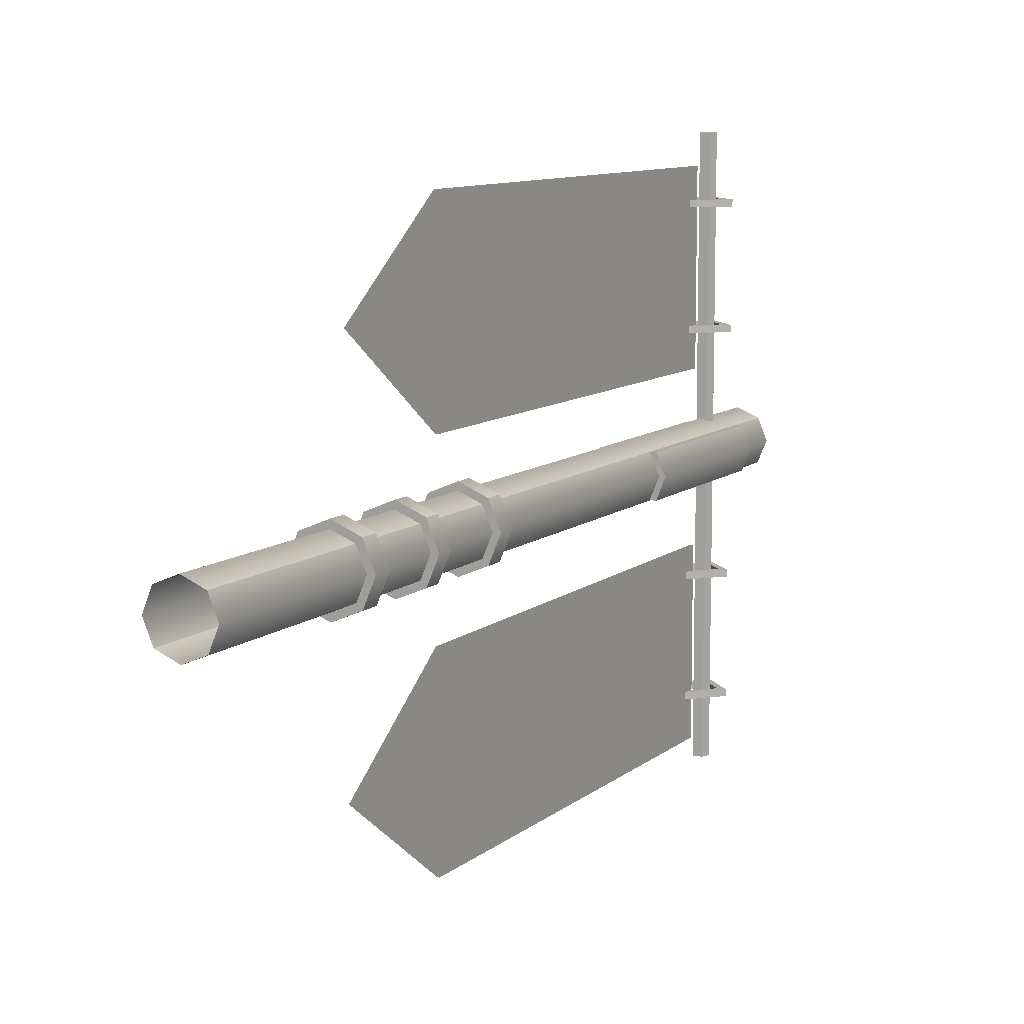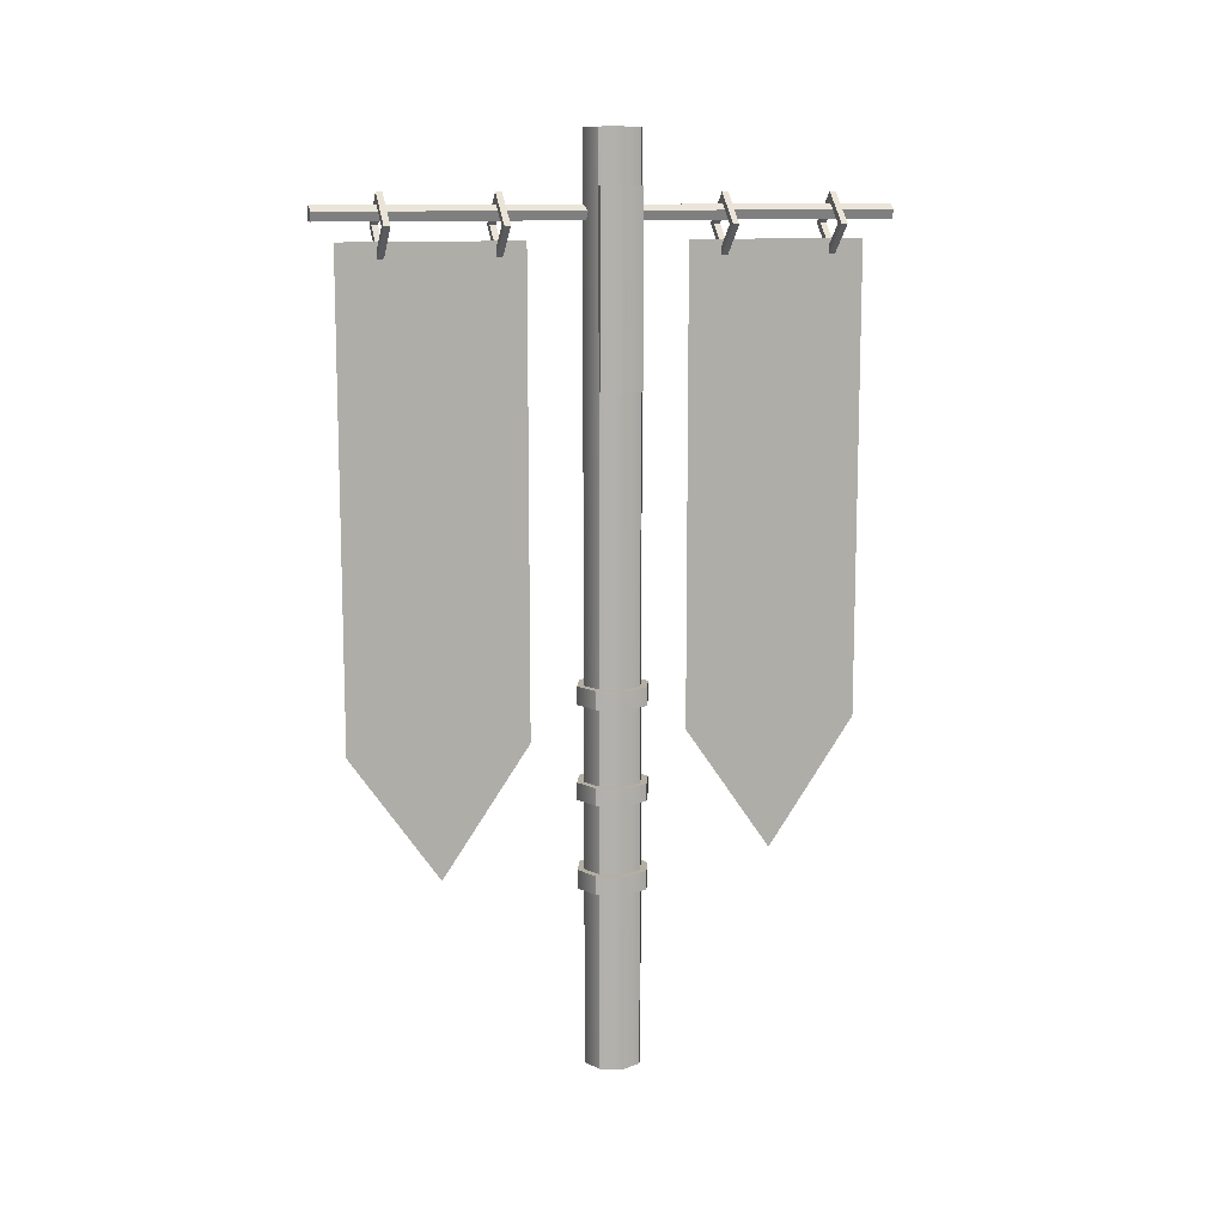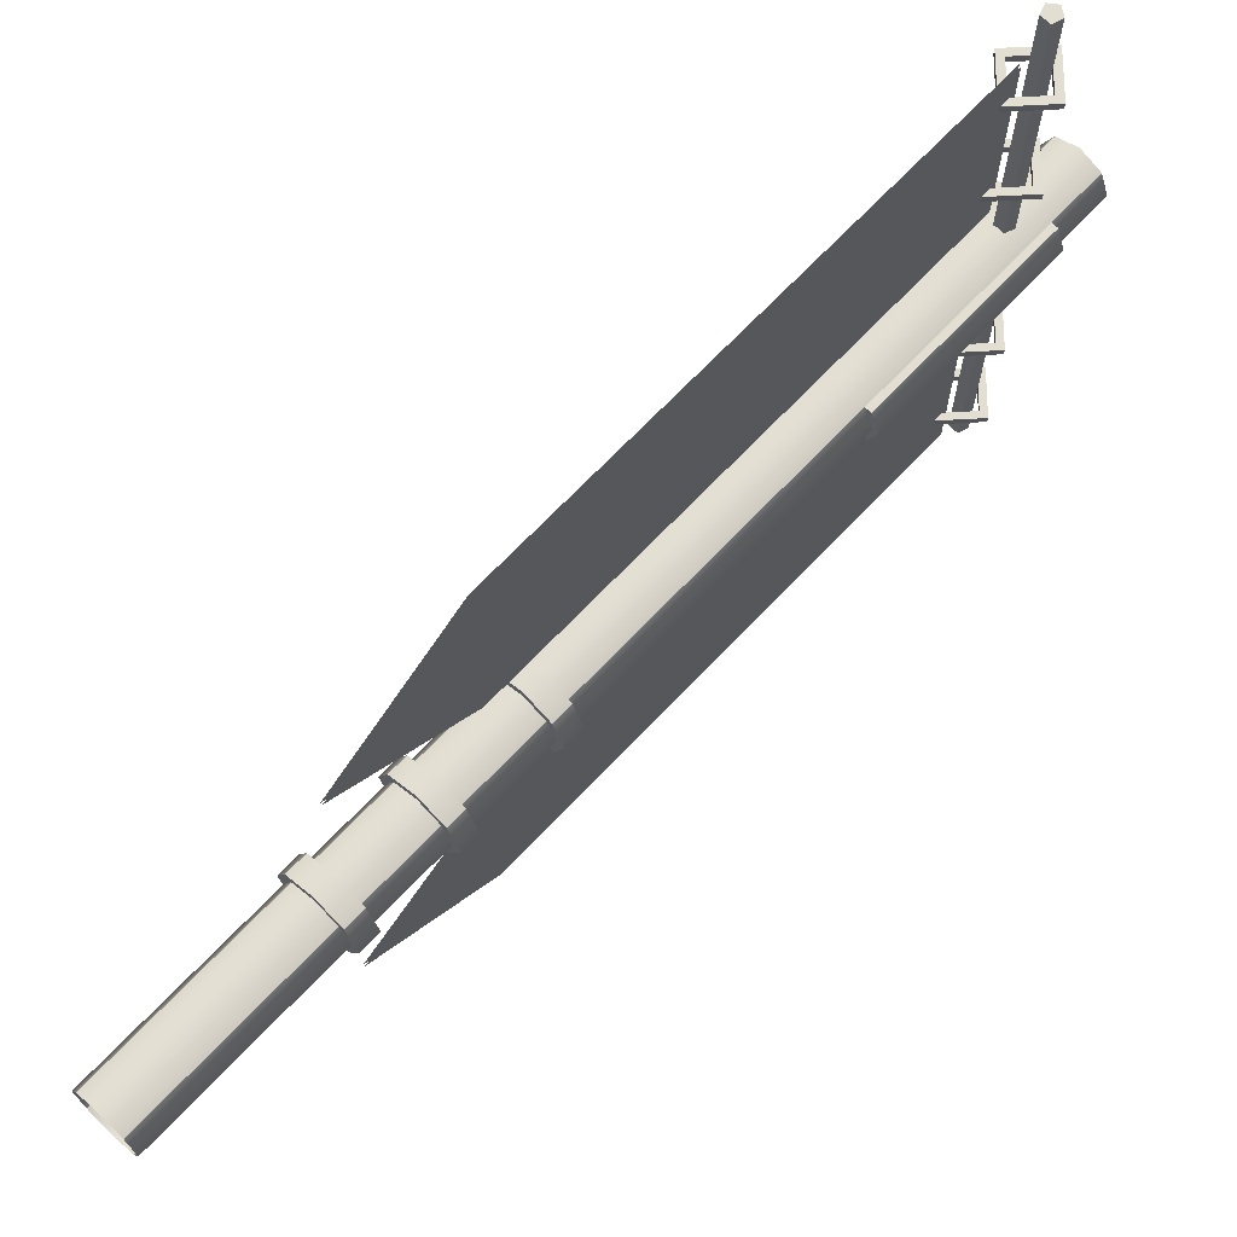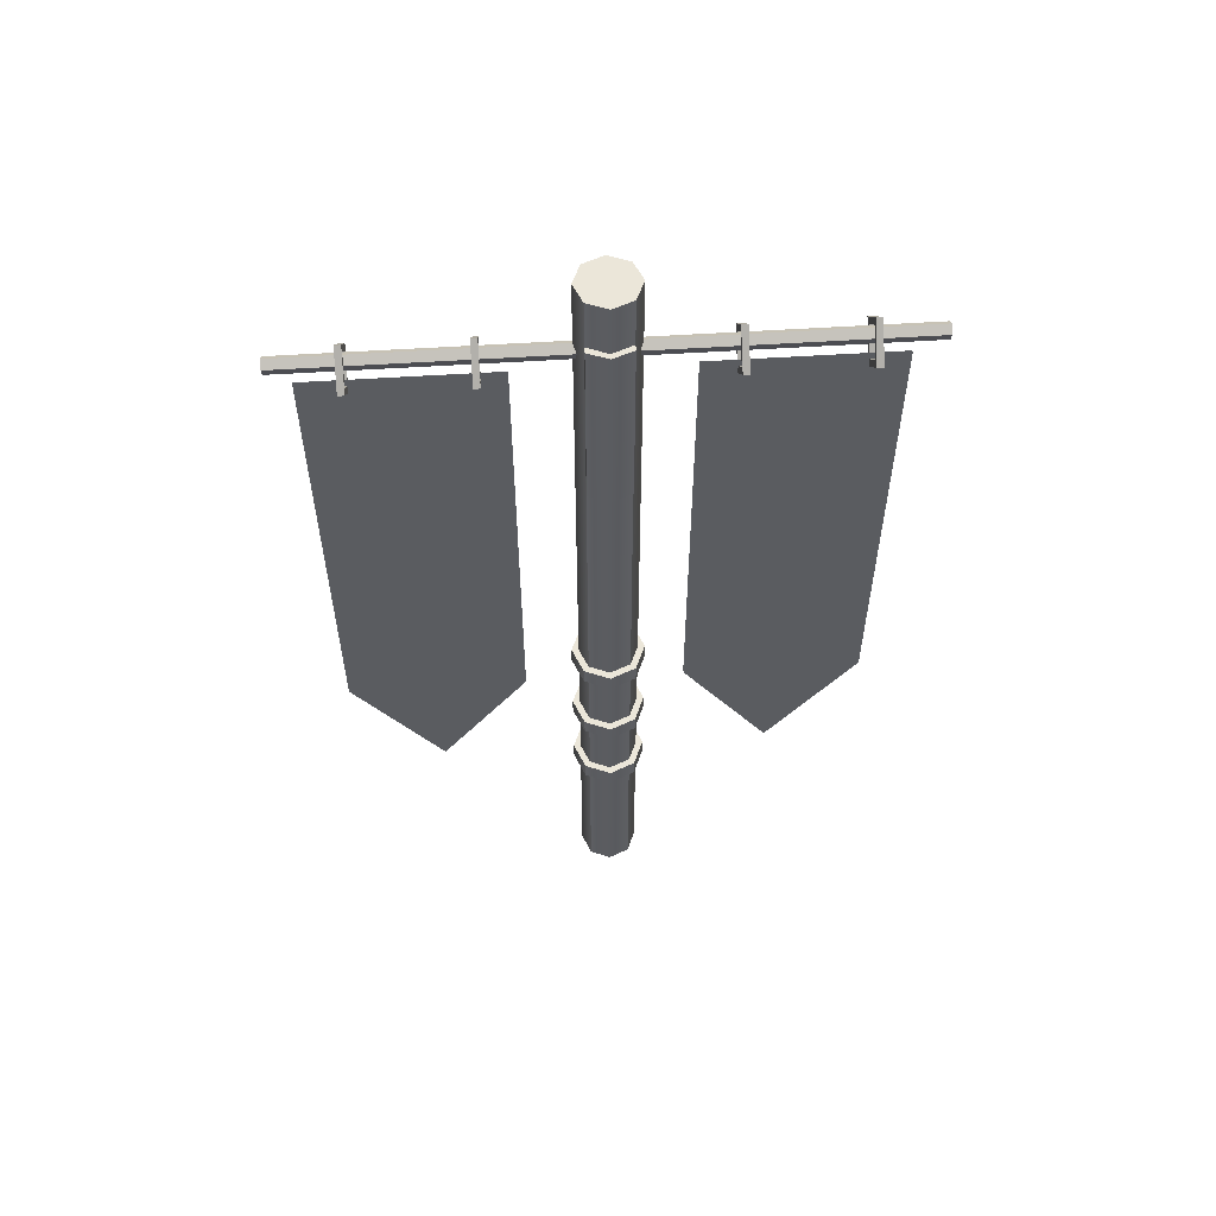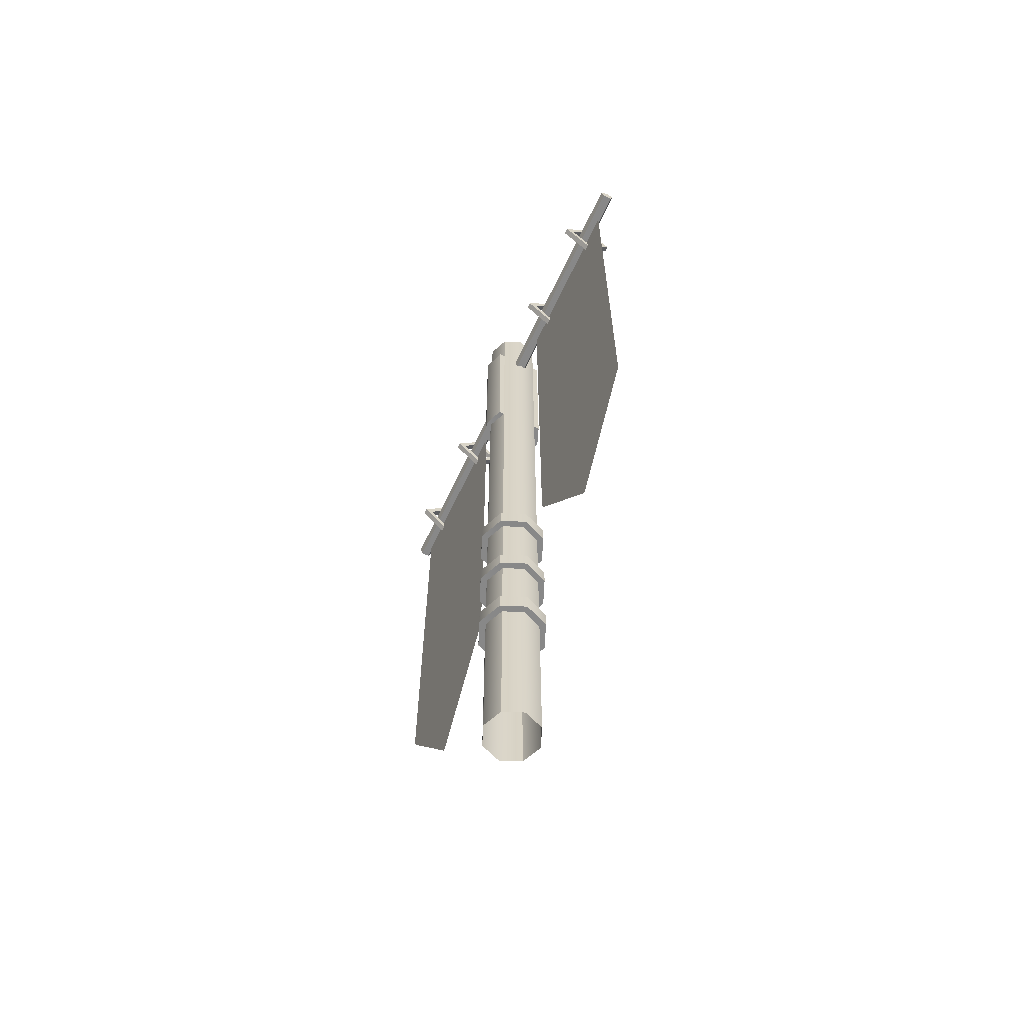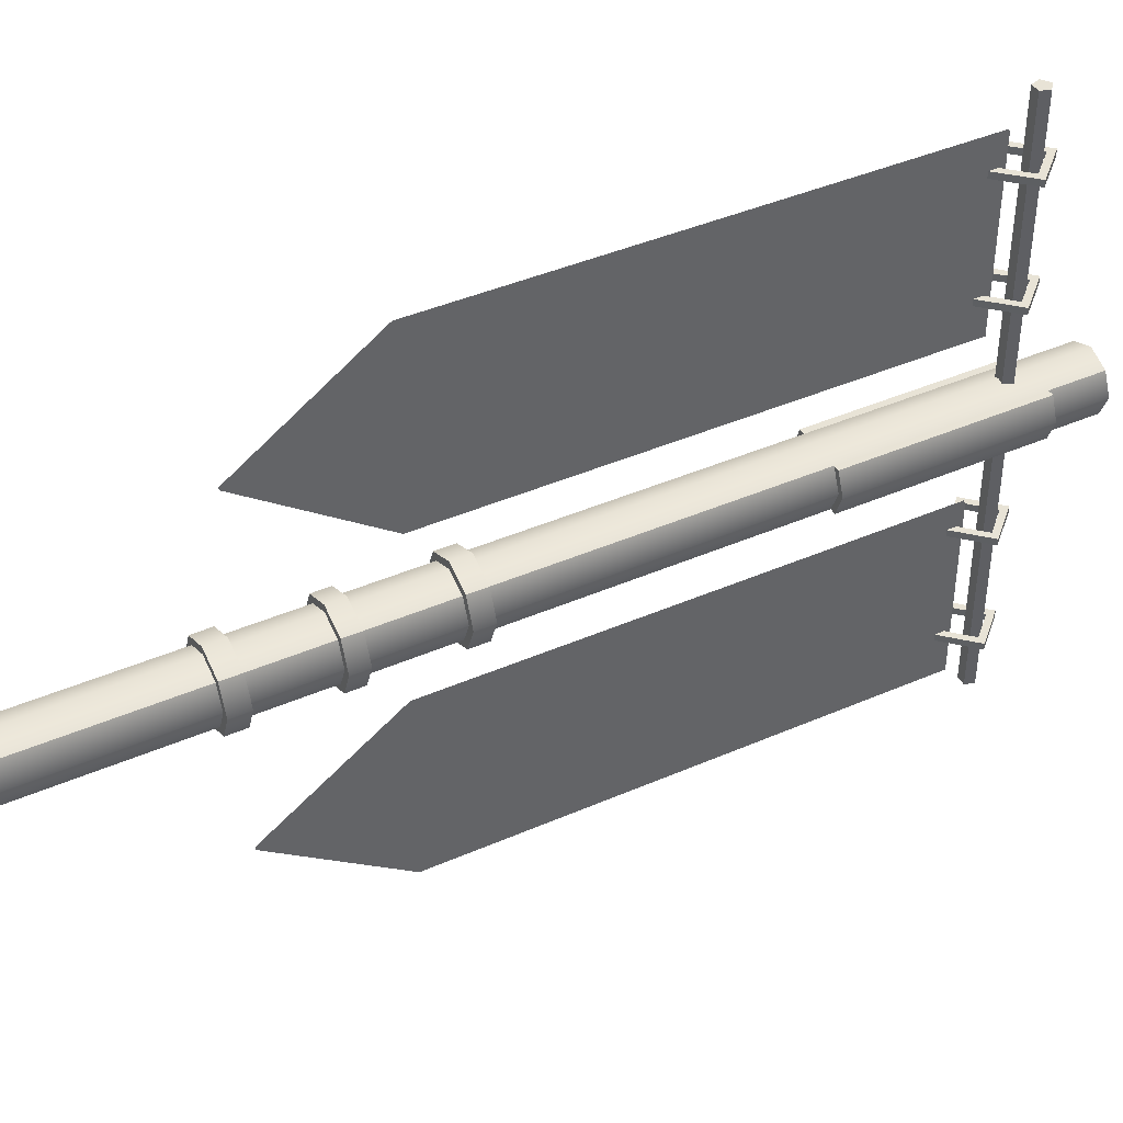
<metadata>
{"format":"obj","ext":"obj","renderer":"f3d","projection":"perspective","resolution":1024,"background":"white","views":[{"elev":9.7,"azim":27.4,"up":"+Z"},{"elev":11.2,"azim":-109.0,"up":"+Y"},{"elev":68.0,"azim":43.3,"up":"+Z"},{"elev":55.4,"azim":-93.9,"up":"+Y"},{"elev":-62.8,"azim":-25.1,"up":"+Y"},{"elev":41.5,"azim":62.1,"up":"+Z"}]}
</metadata>
<code>
g default
v 14.82 17.38 31.73
v 14.39 17.83 31.73
v 13.96 17.38 31.73
v 14.39 16.92 31.73
v 14.82 17.38 31.86
v 14.39 17.83 31.86
v 13.96 17.38 31.86
v 14.39 16.92 31.86
v 15.01 17.38 31.86
v 14.39 18.03 31.86
v 13.77 17.38 31.86
v 14.39 16.73 31.86
v 15.01 17.38 31.73
v 14.39 18.03 31.73
v 13.77 17.38 31.73
v 14.39 16.73 31.73
v 14.82 17.38 26.94
v 14.39 17.83 26.94
v 13.96 17.38 26.94
v 14.39 16.92 26.94
v 14.82 17.38 27.08
v 14.39 17.83 27.08
v 13.96 17.38 27.08
v 14.39 16.92 27.08
v 15.01 17.38 27.08
v 14.39 18.03 27.08
v 13.77 17.38 27.08
v 14.39 16.73 27.08
v 15.01 17.38 26.94
v 14.39 18.03 26.94
v 13.77 17.38 26.94
v 14.39 16.73 26.94
v 14.82 17.38 34.12
v 14.39 17.83 34.12
v 13.96 17.38 34.12
v 14.39 16.92 34.12
v 14.82 17.38 34.25
v 14.39 17.83 34.25
v 13.96 17.38 34.25
v 14.39 16.92 34.25
v 15.01 17.38 34.25
v 14.39 18.03 34.25
v 13.77 17.38 34.25
v 14.39 16.73 34.25
v 15.01 17.38 34.12
v 14.39 18.03 34.12
v 13.77 17.38 34.12
v 14.39 16.73 34.12
v 14.82 17.38 24.55
v 14.39 17.83 24.55
v 13.96 17.38 24.55
v 14.39 16.92 24.55
v 14.82 17.38 24.69
v 14.39 17.83 24.69
v 13.96 17.38 24.69
v 14.39 16.92 24.69
v 15.01 17.38 24.69
v 14.39 18.03 24.69
v 13.77 17.38 24.69
v 14.39 16.73 24.69
v 15.01 17.38 24.55
v 14.39 18.03 24.55
v 13.77 17.38 24.55
v 14.39 16.73 24.55
v 14.38 6.826 23.72
v 14.38 17.07 23.72
v 14.38 6.826 27.58
v 14.38 17.07 27.58
v 14.38 4.059 25.65
v 14.38 17.07 25.65
v 14.38 6.826 31.03
v 14.38 17.07 31.03
v 14.38 6.826 34.89
v 14.38 17.07 34.89
v 14.38 4.059 32.96
v 14.38 17.07 32.96
v 13.94 -0.3523 29.83
v 14.83 -0.3523 29.83
v 13.94 19.28 29.83
v 14.83 19.28 29.83
v 13.94 19.28 28.93
v 14.83 19.28 28.93
v 13.94 -0.3523 28.93
v 14.83 -0.3523 28.93
v 13.75 19.28 29.38
v 15.02 19.28 29.38
v 15.02 -0.3523 29.38
v 13.75 -0.3523 29.38
v 14.38 -0.3523 30.01
v 14.38 -0.3523 28.74
v 14.38 19.28 28.74
v 14.38 19.28 29.38
v 14.38 19.28 30.01
v 13.94 3.574 29.83
v 14.38 3.574 30.01
v 14.83 3.574 29.83
v 15.02 3.574 29.38
v 14.83 3.574 28.93
v 14.38 3.574 28.74
v 13.94 3.574 28.93
v 13.75 3.574 29.38
v 13.94 3.983 28.93
v 14.38 3.983 28.74
v 14.83 3.983 28.93
v 15.02 3.983 29.38
v 14.83 3.983 29.83
v 14.38 3.983 30.01
v 13.94 3.983 29.83
v 13.75 3.983 29.38
v 13.94 5.513 28.93
v 14.38 5.513 28.74
v 14.83 5.513 28.93
v 15.02 5.513 29.38
v 14.83 5.513 29.83
v 14.38 5.513 30.01
v 13.94 5.513 29.83
v 13.75 5.513 29.38
v 13.94 5.887 28.93
v 14.38 5.887 28.74
v 14.83 5.887 28.93
v 15.02 5.887 29.38
v 14.83 5.887 29.83
v 14.38 5.887 30.01
v 13.94 5.887 29.83
v 13.75 5.887 29.38
v 13.94 7.559 28.93
v 14.38 7.559 28.74
v 14.83 7.559 28.93
v 15.02 7.559 29.38
v 14.83 7.559 29.83
v 14.38 7.559 30.01
v 13.94 7.559 29.83
v 13.75 7.559 29.38
v 13.94 7.957 28.93
v 14.38 7.957 28.74
v 14.83 7.957 28.93
v 15.02 7.957 29.38
v 14.83 7.957 29.83
v 14.38 7.957 30.01
v 13.94 7.957 29.83
v 13.75 7.957 29.38
v 13.94 18.15 28.93
v 14.38 18.15 28.74
v 14.83 18.15 28.93
v 15.02 18.15 29.38
v 14.83 18.15 29.83
v 14.38 18.15 30.01
v 13.94 18.15 29.83
v 13.75 18.15 29.38
v 14.38 14.07 28.74
v 13.94 14.07 28.93
v 13.75 14.07 29.38
v 13.94 14.07 29.83
v 14.38 14.07 30.01
v 14.83 14.07 29.83
v 15.02 14.07 29.38
v 14.83 14.07 28.93
v 14.97 18.15 28.93
v 15.14 18.15 29.38
v 15.14 14.07 29.38
v 14.97 14.07 28.93
v 14.97 14.07 29.83
v 14.97 18.15 29.83
v 13.8 18.15 29.83
v 13.63 18.15 29.38
v 13.63 14.07 29.38
v 13.8 14.07 29.83
v 13.8 14.07 28.93
v 13.8 18.15 28.93
v 14.94 3.983 29.93
v 14.38 3.983 30.17
v 14.38 3.574 30.17
v 14.94 3.574 29.93
v 14.94 3.574 28.82
v 14.38 3.574 28.59
v 14.38 3.983 28.59
v 14.94 3.983 28.82
v 15.17 3.983 29.38
v 15.17 3.574 29.38
v 13.83 3.574 28.82
v 13.6 3.574 29.38
v 13.6 3.983 29.38
v 13.83 3.983 28.82
v 13.83 3.983 29.93
v 13.83 3.574 29.93
v 13.83 5.887 28.82
v 14.38 5.887 28.59
v 14.38 5.513 28.59
v 13.83 5.513 28.82
v 14.94 5.513 28.82
v 14.94 5.887 28.82
v 15.17 5.887 29.38
v 15.17 5.513 29.38
v 14.94 5.513 29.93
v 14.94 5.887 29.93
v 14.38 5.887 30.17
v 14.38 5.513 30.17
v 13.83 5.513 29.93
v 13.83 5.887 29.93
v 13.6 5.887 29.38
v 13.6 5.513 29.38
v 13.83 7.957 28.82
v 14.38 7.957 28.59
v 14.38 7.559 28.59
v 13.83 7.559 28.82
v 14.94 7.559 28.82
v 14.94 7.957 28.82
v 15.17 7.957 29.38
v 15.17 7.559 29.38
v 14.94 7.559 29.93
v 14.94 7.957 29.93
v 14.38 7.957 30.17
v 14.38 7.559 30.17
v 13.83 7.559 29.93
v 13.83 7.957 29.93
v 13.6 7.957 29.38
v 13.6 7.559 29.38
v 14.39 17.78 23.24
v 14.22 17.66 23.24
v 14.28 17.46 23.24
v 14.49 17.46 23.24
v 14.55 17.66 23.24
v 14.39 17.78 35.51
v 14.22 17.66 35.51
v 14.28 17.46 35.51
v 14.49 17.46 35.51
v 14.55 17.66 35.51
v 14.38 17.6 23.24
v 14.38 17.6 35.51
v 14.41 6.826 34.88
v 14.41 17.07 34.88
v 14.41 6.826 31.02
v 14.41 17.07 31.02
v 14.41 4.059 32.95
v 14.41 17.07 32.95
v 14.41 6.826 27.57
v 14.41 17.07 27.57
v 14.41 6.826 23.71
v 14.41 17.07 23.71
v 14.41 4.059 25.64
v 14.41 17.07 25.64
g polySurface38
f 2 1 5 6
f 3 2 6 7
f 4 3 7 8
f 1 4 8 5
f 6 5 9 10
f 7 6 10 11
f 8 7 11 12
f 5 8 12 9
f 10 9 13 14
f 11 10 14 15
f 12 11 15 16
f 9 12 16 13
f 14 13 1 2
f 15 14 2 3
f 16 15 3 4
f 13 16 4 1
f 18 17 21 22
f 19 18 22 23
f 20 19 23 24
f 17 20 24 21
f 22 21 25 26
f 23 22 26 27
f 24 23 27 28
f 21 24 28 25
f 26 25 29 30
f 27 26 30 31
f 28 27 31 32
f 25 28 32 29
f 30 29 17 18
f 31 30 18 19
f 32 31 19 20
f 29 32 20 17
f 34 33 37 38
f 35 34 38 39
f 36 35 39 40
f 33 36 40 37
f 38 37 41 42
f 39 38 42 43
f 40 39 43 44
f 37 40 44 41
f 42 41 45 46
f 43 42 46 47
f 44 43 47 48
f 41 44 48 45
f 46 45 33 34
f 47 46 34 35
f 48 47 35 36
f 45 48 36 33
f 50 49 53 54
f 51 50 54 55
f 52 51 55 56
f 49 52 56 53
f 54 53 57 58
f 55 54 58 59
f 56 55 59 60
f 53 56 60 57
f 58 57 61 62
f 59 58 62 63
f 60 59 63 64
f 57 60 64 61
f 62 61 49 50
f 63 62 50 51
f 64 63 51 52
f 61 64 52 49
f 69 67 68 70
f 65 69 70 66
f 75 73 74 76
f 71 75 76 72
f 170 171 172 173
f 91 92 86 82
f 174 175 176 177
f 177 178 179 174
f 180 181 182 183
f 92 93 80 86
f 173 179 178 170
f 184 182 181 185
f 183 176 175 180
f 85 92 91 81
f 79 93 92 85
f 185 172 171 184
f 77 89 95 94
f 96 95 89 78
f 78 87 97 96
f 98 97 87 84
f 90 99 98 84
f 100 99 90 83
f 83 88 101 100
f 94 101 88 77
f 110 111 103 102
f 104 103 111 112
f 112 113 105 104
f 106 105 113 114
f 114 115 107 106
f 108 107 115 116
f 116 117 109 108
f 102 109 117 110
f 186 187 188 189
f 190 188 187 191
f 191 192 193 190
f 194 193 192 195
f 195 196 197 194
f 198 197 196 199
f 199 200 201 198
f 189 201 200 186
f 126 127 119 118
f 120 119 127 128
f 128 129 121 120
f 122 121 129 130
f 130 131 123 122
f 124 123 131 132
f 132 133 125 124
f 118 125 133 126
f 202 203 204 205
f 206 204 203 207
f 207 208 209 206
f 210 209 208 211
f 211 212 213 210
f 214 213 212 215
f 215 216 217 214
f 205 217 216 202
f 142 143 150 151
f 157 150 143 144
f 158 159 160 161
f 162 160 159 163
f 146 147 154 155
f 153 154 147 148
f 164 165 166 167
f 168 166 165 169
f 81 91 143 142
f 144 143 91 82
f 86 145 144 82
f 146 145 86 80
f 93 147 146 80
f 148 147 93 79
f 85 149 148 79
f 142 149 85 81
f 151 150 135 134
f 134 141 152 151
f 153 152 141 140
f 140 139 154 153
f 155 154 139 138
f 138 137 156 155
f 157 156 137 136
f 136 135 150 157
f 144 145 159 158
f 156 157 161 160
f 157 144 158 161
f 155 156 160 162
f 145 146 163 159
f 146 155 162 163
f 148 149 165 164
f 152 153 167 166
f 153 148 164 167
f 151 152 166 168
f 149 142 169 165
f 142 151 168 169
f 106 107 171 170
f 95 96 173 172
f 98 99 175 174
f 103 104 177 176
f 104 105 178 177
f 97 98 174 179
f 100 101 181 180
f 109 102 183 182
f 96 97 179 173
f 105 106 170 178
f 108 109 182 184
f 101 94 185 181
f 102 103 176 183
f 99 100 180 175
f 94 95 172 185
f 107 108 184 171
f 118 119 187 186
f 111 110 189 188
f 112 111 188 190
f 119 120 191 187
f 120 121 192 191
f 113 112 190 193
f 114 113 193 194
f 121 122 195 192
f 122 123 196 195
f 115 114 194 197
f 116 115 197 198
f 123 124 199 196
f 124 125 200 199
f 117 116 198 201
f 110 117 201 189
f 125 118 186 200
f 134 135 203 202
f 127 126 205 204
f 128 127 204 206
f 135 136 207 203
f 136 137 208 207
f 129 128 206 209
f 130 129 209 210
f 137 138 211 208
f 138 139 212 211
f 131 130 210 213
f 132 131 213 214
f 139 140 215 212
f 140 141 216 215
f 133 132 214 217
f 126 133 217 205
f 141 134 202 216
f 218 219 224 223
f 219 220 225 224
f 220 221 226 225
f 221 222 227 226
f 222 218 223 227
f 219 218 228
f 220 219 228
f 221 220 228
f 222 221 228
f 218 222 228
f 223 224 229
f 224 225 229
f 225 226 229
f 226 227 229
f 227 223 229
f 234 232 233 235
f 230 234 235 231
f 240 238 239 241
f 236 240 241 237

</code>
